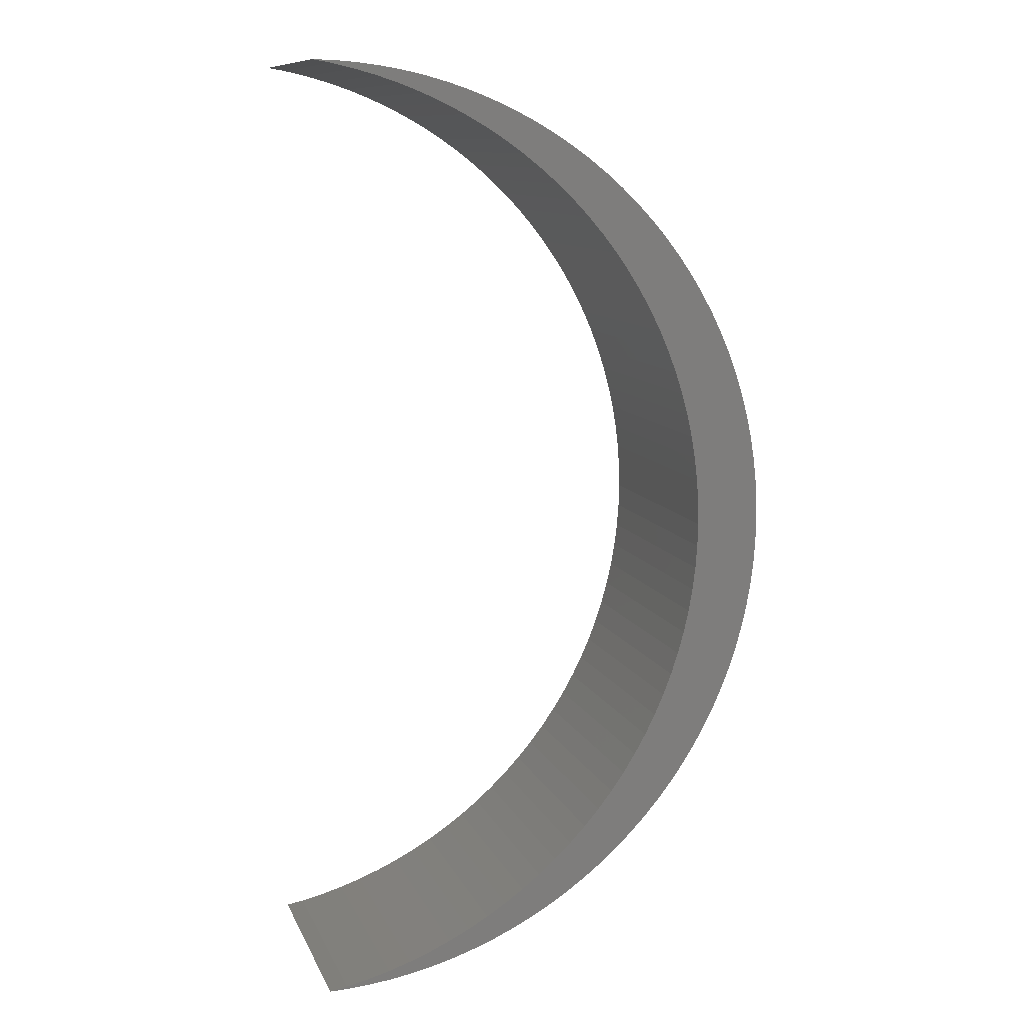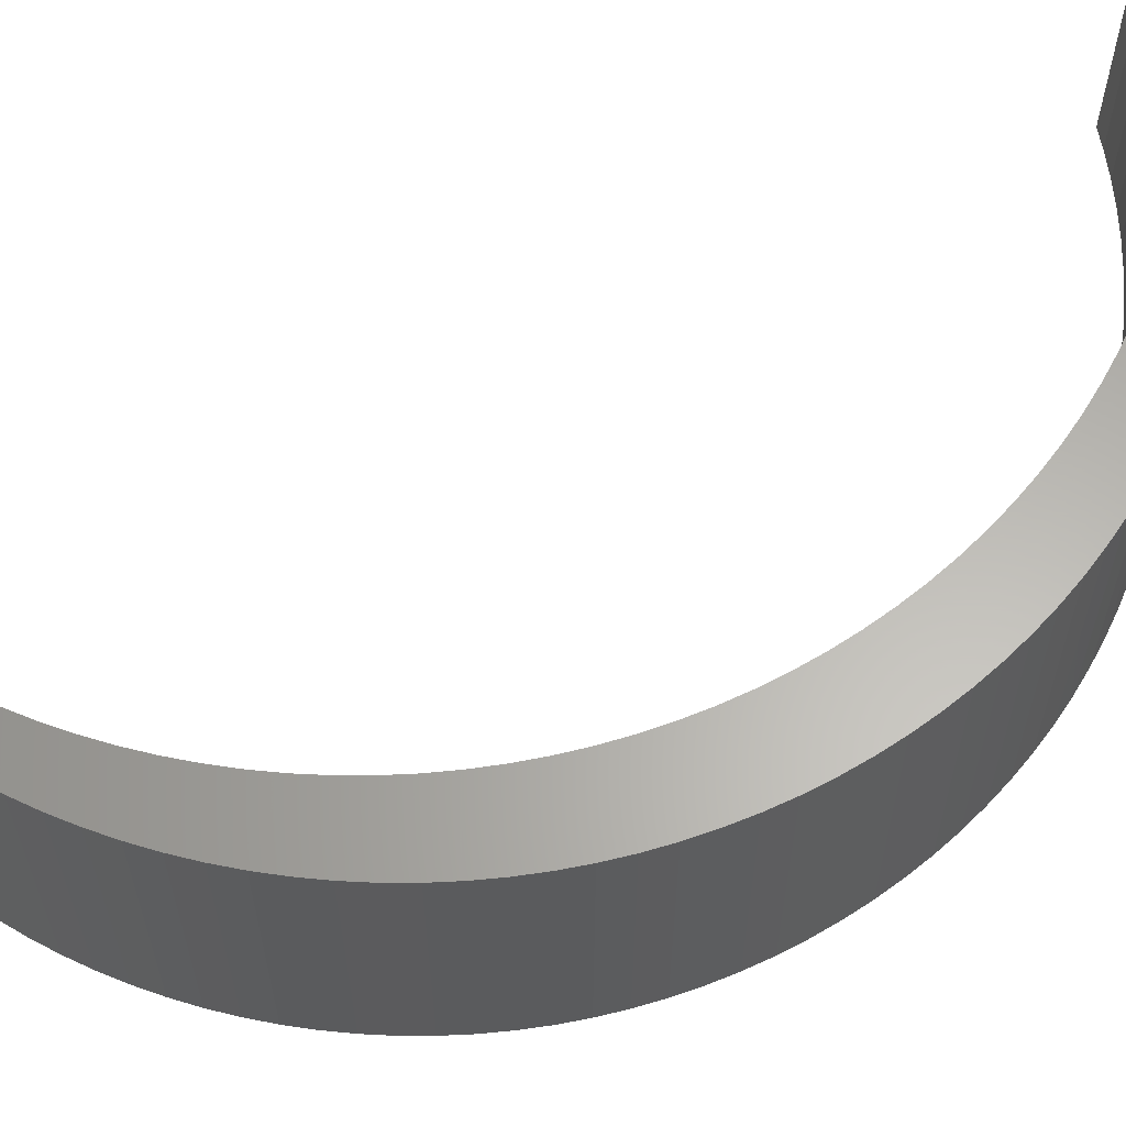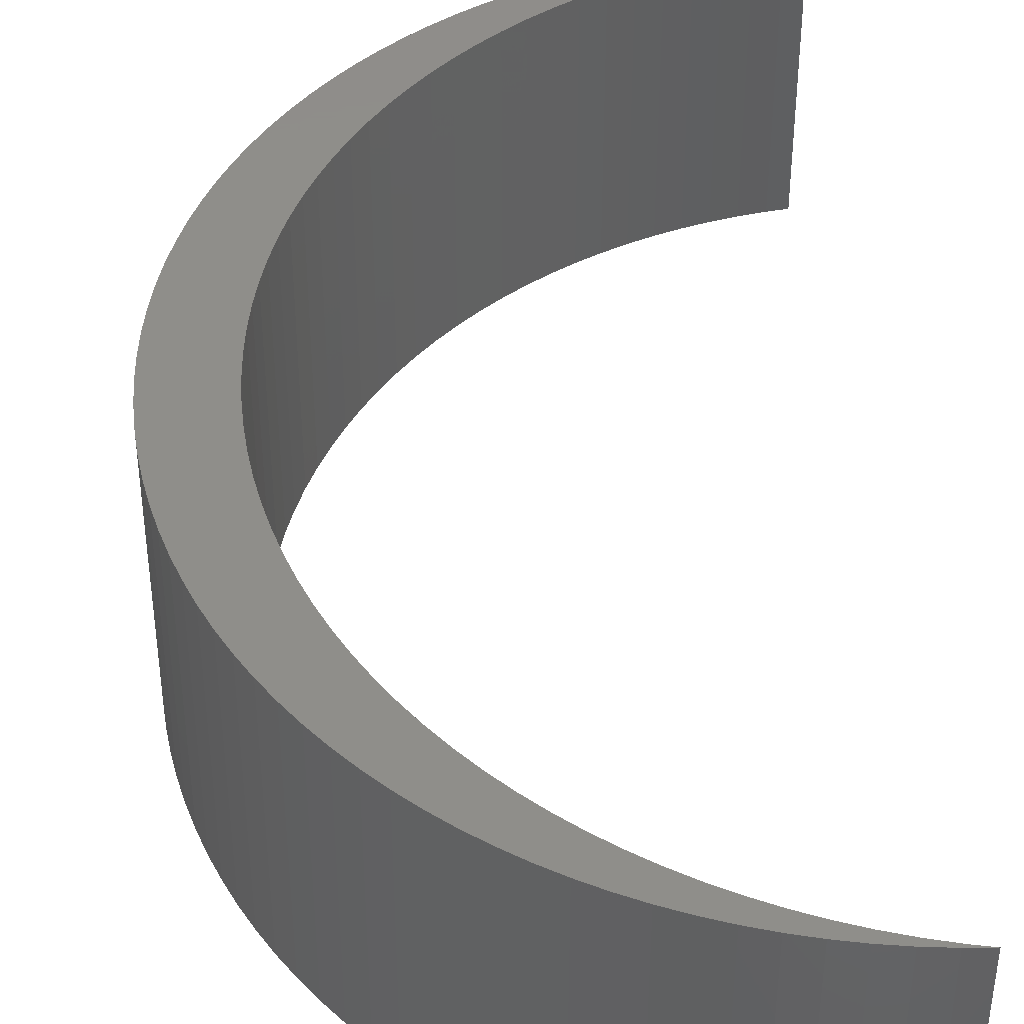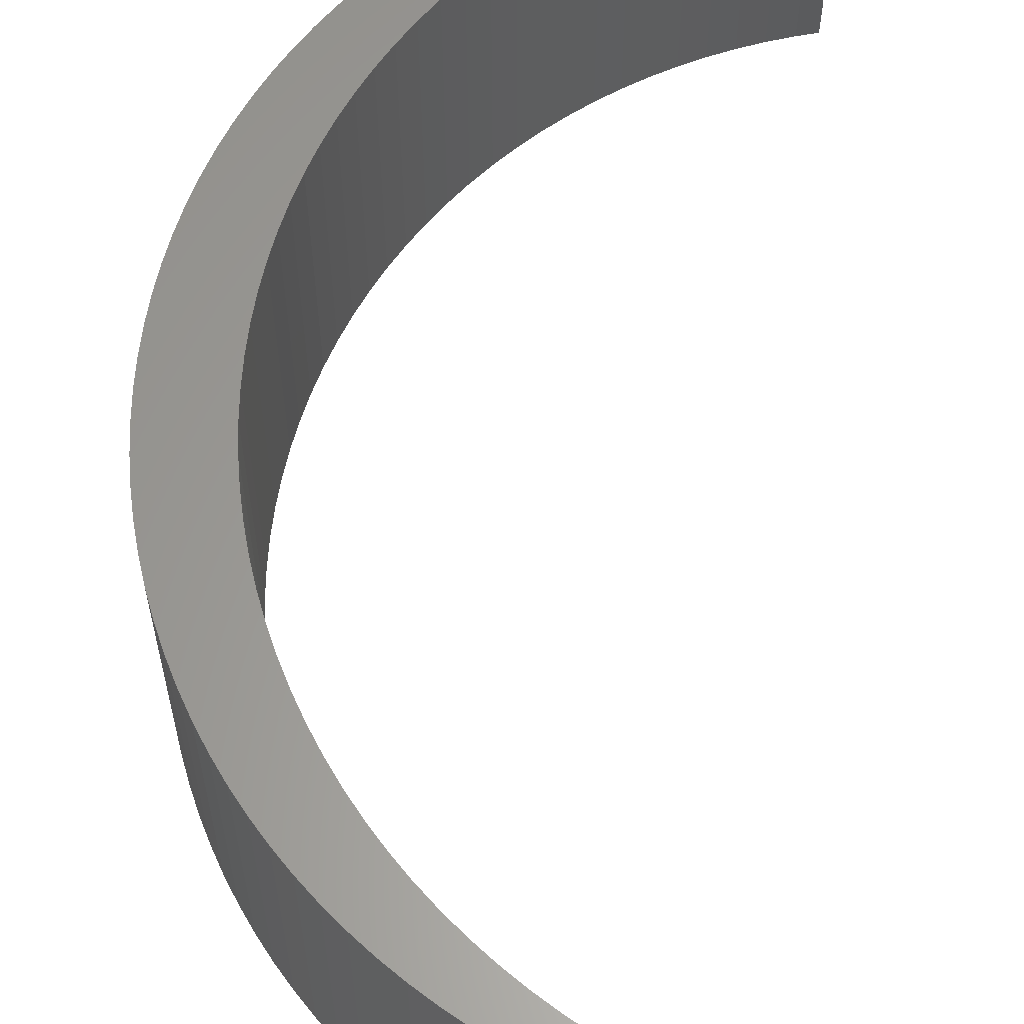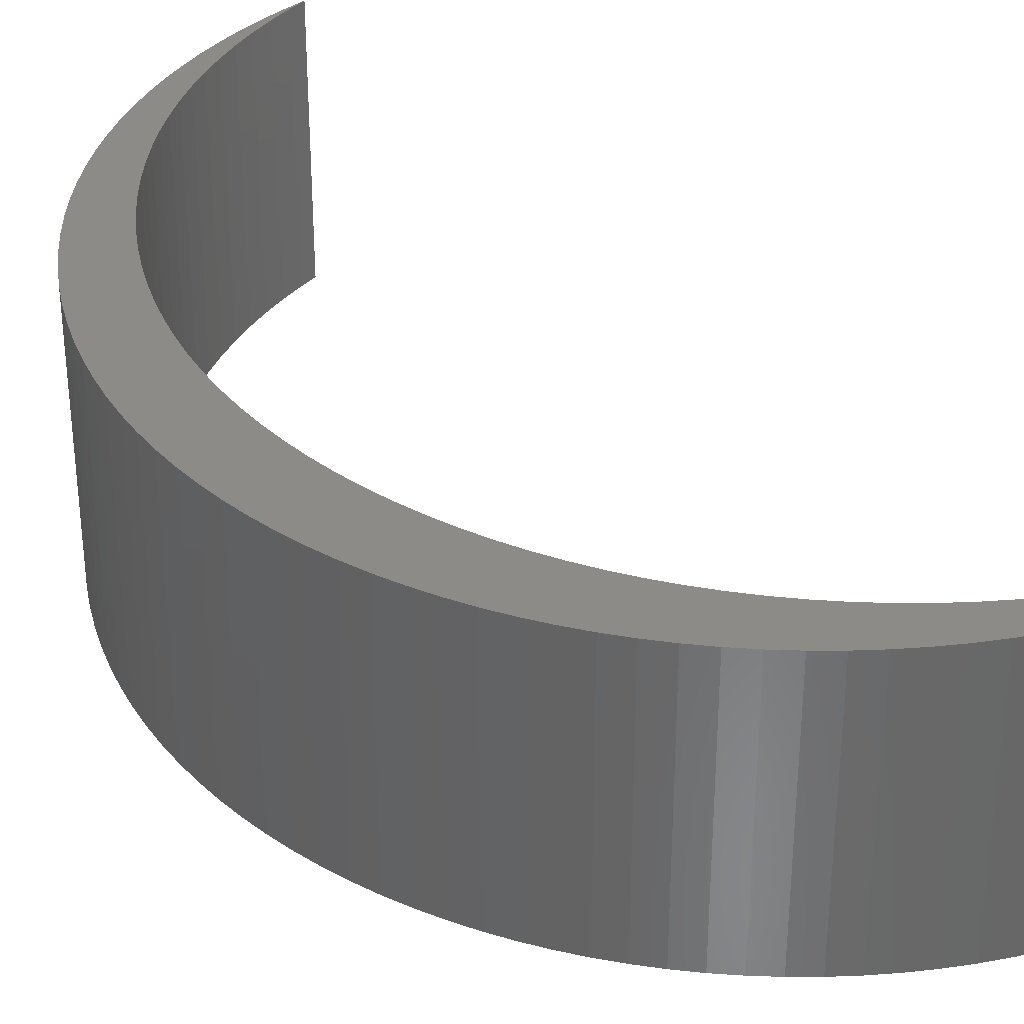
<metadata>
{"format":"stl","ext":"stl","renderer":"f3d","projection":"perspective","resolution":1024,"background":"white","views":[{"elev":11.0,"azim":-17.0,"up":"+Y"},{"elev":63.1,"azim":69.0,"up":"+Z"},{"elev":42.7,"azim":177.8,"up":"+Z"},{"elev":61.6,"azim":179.5,"up":"+Z"},{"elev":34.7,"azim":136.3,"up":"+Z"}]}
</metadata>
<code>
# stl→obj: 244 verts, 484 faces
v 20.67 8.359 12.5
v 20.24 9.216 2.5
v 20.24 9.216 12.5
v 20.67 8.359 2.5
v 10.48 -18.06 2.5
v 11.36 -17.67 12.5
v 10.48 -18.06 12.5
v 11.36 -17.67 2.5
v 22.17 3.814 12.5
v 21.96 4.75 2.5
v 21.96 4.75 12.5
v 22.17 3.814 2.5
v 19.77 10.05 2.5
v 19.77 10.05 12.5
v 21.06 -7.481 12.5
v 21.41 -6.586 2.5
v 21.41 -6.586 12.5
v 21.06 -7.481 2.5
v 21.71 5.675 2.5
v 21.71 5.675 12.5
v 19.26 10.86 2.5
v 19.26 10.86 12.5
v 6.814 19.17 2.5
v 5.869 19.34 12.5
v 6.814 19.17 12.5
v 5.869 19.34 2.5
v 4.916 19.46 2.5
v 3.959 19.53 12.5
v 4.916 19.46 12.5
v 3.959 19.53 2.5
v 15.4 15.11 2.5
v 14.65 15.7 12.5
v 15.4 15.11 12.5
v 14.65 15.7 2.5
v 12.22 17.24 2.5
v 11.36 17.67 12.5
v 12.22 17.24 12.5
v 11.36 17.67 2.5
v 22.53 -0.9593 12.5
v 22.55 0 2.5
v 22.55 0 12.5
v 22.53 -0.9593 2.5
v 22.53 0.9593 12.5
v 22.46 1.916 2.5
v 22.46 1.916 12.5
v 22.53 0.9593 2.5
v 21.41 6.586 2.5
v 21.41 6.586 12.5
v 16.82 13.82 2.5
v 16.13 14.49 12.5
v 16.82 13.82 12.5
v 16.13 14.49 2.5
v 18.7 11.65 2.5
v 18.7 11.65 12.5
v 18.11 12.4 2.5
v 18.11 12.4 12.5
v 17.49 13.13 2.5
v 17.49 13.13 12.5
v 8.675 18.71 2.5
v 7.75 18.96 12.5
v 8.675 18.71 12.5
v 7.75 18.96 2.5
v 10.48 18.06 2.5
v 9.586 18.41 12.5
v 10.48 18.06 12.5
v 9.586 18.41 2.5
v 13.05 16.77 2.5
v 13.05 16.77 12.5
v 13.86 16.26 12.5
v 13.86 16.26 2.5
v 21.96 -4.75 12.5
v 22.17 -3.814 2.5
v 22.17 -3.814 12.5
v 21.96 -4.75 2.5
v 22.46 -1.916 12.5
v 22.46 -1.916 2.5
v 22.34 -2.869 2.5
v 22.34 -2.869 12.5
v 21.71 -5.675 2.5
v 21.71 -5.675 12.5
v 13.86 -16.26 2.5
v 14.65 -15.7 12.5
v 13.86 -16.26 12.5
v 14.65 -15.7 2.5
v 3.959 -19.53 2.5
v 4.916 -19.46 12.5
v 3.959 -19.53 12.5
v 4.916 -19.46 2.5
v 5.869 -19.34 12.5
v 5.869 -19.34 2.5
v 22.34 2.869 12.5
v 22.34 2.869 2.5
v 21.06 7.481 12.5
v 21.06 7.481 2.5
v 3.129 19.55 12.5
v 3.129 19.55 2.5
v 19.8 0 12.5
v 19.78 0.9715 12.5
v 19.7 1.941 12.5
v 19.78 -0.9715 12.5
v 19.59 2.905 12.5
v 19.42 3.863 12.5
v 19.7 -1.941 12.5
v 19.21 4.811 12.5
v 18.95 5.748 12.5
v 19.59 -2.905 12.5
v 18.64 6.67 12.5
v 19.42 -3.863 12.5
v 18.29 7.577 12.5
v 19.21 -4.811 12.5
v 17.9 8.466 12.5
v 17.46 9.334 12.5
v 16.98 10.18 12.5
v 16.46 11 12.5
v 15.9 11.79 12.5
v 15.31 12.56 12.5
v 14.67 13.3 12.5
v 14 14 12.5
v 13.3 14.67 12.5
v 12.56 15.31 12.5
v 11.79 15.9 12.5
v 11 16.46 12.5
v 10.18 16.98 12.5
v 9.334 17.46 12.5
v 8.466 17.9 12.5
v 7.577 18.29 12.5
v 6.67 18.64 12.5
v 5.748 18.95 12.5
v 4.811 19.21 12.5
v 3.863 19.42 12.5
v 18.95 -5.748 12.5
v 18.64 -6.67 12.5
v 20.67 -8.359 12.5
v 18.29 -7.577 12.5
v 20.24 -9.216 12.5
v 17.9 -8.466 12.5
v 19.77 -10.05 12.5
v 17.46 -9.334 12.5
v 19.26 -10.86 12.5
v 16.98 -10.18 12.5
v 18.7 -11.65 12.5
v 16.46 -11 12.5
v 18.11 -12.4 12.5
v 15.9 -11.79 12.5
v 17.49 -13.13 12.5
v 16.82 -13.82 12.5
v 15.31 -12.56 12.5
v 16.13 -14.49 12.5
v 14.67 -13.3 12.5
v 15.4 -15.11 12.5
v 14 -14 12.5
v 13.3 -14.67 12.5
v 12.56 -15.31 12.5
v 13.05 -16.77 12.5
v 11.79 -15.9 12.5
v 12.22 -17.24 12.5
v 11 -16.46 12.5
v 10.18 -16.98 12.5
v 9.334 -17.46 12.5
v 9.586 -18.41 12.5
v 8.466 -17.9 12.5
v 8.675 -18.71 12.5
v 7.577 -18.29 12.5
v 7.75 -18.96 12.5
v 6.67 -18.64 12.5
v 6.814 -19.17 12.5
v 5.748 -18.95 12.5
v 4.811 -19.21 12.5
v 3.863 -19.42 12.5
v 3.129 -19.55 12.5
v 20.24 -9.216 2.5
v 19.77 -10.05 2.5
v 20.67 -8.359 2.5
v 18.7 -11.65 2.5
v 18.11 -12.4 2.5
v 6.814 -19.17 2.5
v 7.75 -18.96 2.5
v 8.675 -18.71 2.5
v 9.586 -18.41 2.5
v 16.13 -14.49 2.5
v 16.82 -13.82 2.5
v 17.49 -13.13 2.5
v 19.26 -10.86 2.5
v 3.129 -19.55 2.5
v 19.8 0 2.5
v 19.78 -0.9715 2.5
v 19.7 -1.941 2.5
v 19.78 0.9715 2.5
v 19.59 -2.905 2.5
v 19.42 -3.863 2.5
v 19.7 1.941 2.5
v 19.21 -4.811 2.5
v 18.95 -5.748 2.5
v 19.59 2.905 2.5
v 18.64 -6.67 2.5
v 19.42 3.863 2.5
v 18.29 -7.577 2.5
v 19.21 4.811 2.5
v 17.9 -8.466 2.5
v 17.46 -9.334 2.5
v 16.98 -10.18 2.5
v 16.46 -11 2.5
v 15.9 -11.79 2.5
v 15.31 -12.56 2.5
v 14.67 -13.3 2.5
v 15.4 -15.11 2.5
v 14 -14 2.5
v 13.3 -14.67 2.5
v 12.56 -15.31 2.5
v 13.05 -16.77 2.5
v 11.79 -15.9 2.5
v 12.22 -17.24 2.5
v 11 -16.46 2.5
v 10.18 -16.98 2.5
v 9.334 -17.46 2.5
v 8.466 -17.9 2.5
v 7.577 -18.29 2.5
v 6.67 -18.64 2.5
v 5.748 -18.95 2.5
v 4.811 -19.21 2.5
v 3.863 -19.42 2.5
v 18.95 5.748 2.5
v 18.64 6.67 2.5
v 18.29 7.577 2.5
v 17.9 8.466 2.5
v 17.46 9.334 2.5
v 16.98 10.18 2.5
v 16.46 11 2.5
v 15.9 11.79 2.5
v 15.31 12.56 2.5
v 14.67 13.3 2.5
v 14 14 2.5
v 13.3 14.67 2.5
v 12.56 15.31 2.5
v 11.79 15.9 2.5
v 11 16.46 2.5
v 10.18 16.98 2.5
v 9.334 17.46 2.5
v 8.466 17.9 2.5
v 7.577 18.29 2.5
v 6.67 18.64 2.5
v 5.748 18.95 2.5
v 4.811 19.21 2.5
v 3.863 19.42 2.5
f 1 2 3
f 2 1 4
f 5 6 7
f 6 5 8
f 9 10 11
f 10 9 12
f 3 13 14
f 13 3 2
f 15 16 17
f 16 15 18
f 11 19 20
f 19 11 10
f 14 21 22
f 21 14 13
f 23 24 25
f 24 23 26
f 27 28 29
f 28 27 30
f 31 32 33
f 32 31 34
f 35 36 37
f 36 35 38
f 39 40 41
f 40 39 42
f 43 44 45
f 44 43 46
f 20 47 48
f 47 20 19
f 49 50 51
f 50 49 52
f 22 53 54
f 53 22 21
f 54 55 56
f 55 54 53
f 56 57 58
f 57 56 55
f 58 49 51
f 49 58 57
f 59 60 61
f 60 59 62
f 62 25 60
f 25 62 23
f 26 29 24
f 29 26 27
f 63 64 65
f 64 63 66
f 67 37 68
f 37 67 35
f 34 69 32
f 69 34 70
f 52 33 50
f 33 52 31
f 70 68 69
f 68 70 67
f 41 46 43
f 46 41 40
f 71 72 73
f 72 71 74
f 75 42 39
f 42 75 76
f 73 77 78
f 77 73 72
f 17 79 80
f 79 17 16
f 81 82 83
f 82 81 84
f 85 86 87
f 86 85 88
f 88 89 86
f 89 88 90
f 91 12 9
f 12 91 92
f 93 4 1
f 4 93 94
f 48 94 93
f 94 48 47
f 30 95 28
f 95 30 96
f 66 61 64
f 61 66 59
f 38 65 36
f 65 38 63
f 97 41 43
f 98 43 45
f 41 97 39
f 99 45 91
f 100 39 97
f 101 91 9
f 39 100 75
f 102 9 11
f 103 75 100
f 104 11 20
f 75 103 78
f 105 20 48
f 106 78 103
f 105 48 93
f 78 106 73
f 107 93 1
f 108 73 106
f 109 1 3
f 73 108 71
f 110 71 108
f 43 98 97
f 111 3 14
f 45 99 98
f 91 101 99
f 9 102 101
f 112 14 22
f 11 104 102
f 20 105 104
f 113 22 54
f 93 107 105
f 1 109 107
f 114 54 56
f 3 111 109
f 115 56 58
f 14 112 111
f 22 113 112
f 115 58 51
f 54 114 113
f 116 51 50
f 56 115 114
f 117 50 33
f 51 116 115
f 50 117 116
f 118 33 32
f 33 118 117
f 119 32 69
f 32 119 118
f 120 69 68
f 69 120 119
f 121 68 37
f 68 121 120
f 122 37 36
f 37 122 121
f 123 36 65
f 36 123 122
f 124 65 64
f 65 124 123
f 125 64 61
f 64 125 124
f 126 61 60
f 61 126 125
f 127 60 25
f 60 127 126
f 24 127 25
f 24 128 127
f 29 128 24
f 29 129 128
f 28 129 29
f 28 130 129
f 130 28 95
f 71 110 80
f 131 80 110
f 80 131 17
f 17 131 15
f 132 15 131
f 15 132 133
f 134 133 132
f 133 134 135
f 136 135 134
f 135 136 137
f 138 137 136
f 137 138 139
f 140 139 138
f 139 140 141
f 142 141 140
f 141 142 143
f 144 143 142
f 143 144 145
f 145 144 146
f 147 146 144
f 146 147 148
f 149 148 147
f 148 149 150
f 151 150 149
f 150 151 82
f 152 82 151
f 82 152 83
f 153 83 152
f 83 153 154
f 155 154 153
f 154 155 156
f 157 156 155
f 156 157 6
f 158 6 157
f 6 158 7
f 159 7 158
f 7 159 160
f 161 160 159
f 160 161 162
f 163 162 161
f 162 163 164
f 165 164 163
f 164 165 166
f 165 89 166
f 167 89 165
f 167 86 89
f 168 86 167
f 168 87 86
f 169 87 168
f 87 169 170
f 78 76 75
f 76 78 77
f 137 171 135
f 171 137 172
f 133 18 15
f 18 133 173
f 143 174 141
f 174 143 175
f 90 166 89
f 166 90 176
f 176 164 166
f 164 176 177
f 177 162 164
f 162 177 178
f 179 7 160
f 7 179 5
f 178 160 162
f 160 178 179
f 80 74 71
f 74 80 79
f 135 173 133
f 173 135 171
f 180 146 148
f 146 180 181
f 145 175 143
f 175 145 182
f 141 183 139
f 183 141 174
f 184 87 170
f 87 184 85
f 185 40 42
f 186 42 76
f 40 185 46
f 187 76 77
f 188 46 185
f 189 77 72
f 46 188 44
f 190 72 74
f 191 44 188
f 192 74 79
f 44 191 92
f 193 79 16
f 194 92 191
f 193 16 18
f 92 194 12
f 195 18 173
f 196 12 194
f 197 173 171
f 12 196 10
f 198 10 196
f 42 186 185
f 199 171 172
f 76 187 186
f 77 189 187
f 72 190 189
f 200 172 183
f 74 192 190
f 79 193 192
f 201 183 174
f 18 195 193
f 173 197 195
f 202 174 175
f 171 199 197
f 203 175 182
f 172 200 199
f 183 201 200
f 203 182 181
f 174 202 201
f 204 181 180
f 175 203 202
f 205 180 206
f 181 204 203
f 180 205 204
f 207 206 84
f 206 207 205
f 208 84 81
f 84 208 207
f 209 81 210
f 81 209 208
f 211 210 212
f 210 211 209
f 213 212 8
f 212 213 211
f 214 8 5
f 8 214 213
f 215 5 179
f 5 215 214
f 216 179 178
f 179 216 215
f 217 178 177
f 178 217 216
f 218 177 176
f 177 218 217
f 90 218 176
f 90 219 218
f 88 219 90
f 88 220 219
f 85 220 88
f 85 221 220
f 221 85 184
f 10 198 19
f 222 19 198
f 19 222 47
f 47 222 94
f 223 94 222
f 94 223 4
f 224 4 223
f 4 224 2
f 225 2 224
f 2 225 13
f 226 13 225
f 13 226 21
f 227 21 226
f 21 227 53
f 228 53 227
f 53 228 55
f 229 55 228
f 55 229 57
f 57 229 49
f 230 49 229
f 49 230 52
f 231 52 230
f 52 231 31
f 232 31 231
f 31 232 34
f 233 34 232
f 34 233 70
f 234 70 233
f 70 234 67
f 235 67 234
f 67 235 35
f 236 35 235
f 35 236 38
f 237 38 236
f 38 237 63
f 238 63 237
f 63 238 66
f 239 66 238
f 66 239 59
f 240 59 239
f 59 240 62
f 241 62 240
f 62 241 23
f 241 26 23
f 242 26 241
f 242 27 26
f 243 27 242
f 243 30 27
f 244 30 243
f 30 244 96
f 45 92 91
f 92 45 44
f 210 83 154
f 83 210 81
f 212 154 156
f 154 212 210
f 8 156 6
f 156 8 212
f 206 148 150
f 148 206 180
f 84 150 82
f 150 84 206
f 146 182 145
f 182 146 181
f 139 172 137
f 172 139 183
f 196 104 198
f 104 196 102
f 226 113 227
f 113 226 112
f 227 114 228
f 114 227 113
f 96 130 95
f 130 96 244
f 239 124 125
f 124 239 238
f 236 121 122
f 121 236 235
f 204 144 203
f 144 204 147
f 217 165 163
f 165 217 218
f 188 99 191
f 99 188 98
f 222 107 223
f 107 222 105
f 233 118 119
f 118 233 232
f 228 115 229
f 115 228 114
f 230 117 231
f 117 230 116
f 231 118 232
f 118 231 117
f 243 128 129
f 128 243 242
f 244 129 130
f 129 244 243
f 241 126 127
f 126 241 240
f 238 123 124
f 123 238 237
f 234 119 120
f 119 234 233
f 235 120 121
f 120 235 234
f 237 122 123
f 122 237 236
f 185 98 188
f 98 185 97
f 192 108 190
f 108 192 110
f 201 138 200
f 138 201 140
f 193 110 192
f 110 193 131
f 194 102 196
f 102 194 101
f 198 105 222
f 105 198 104
f 224 111 225
f 111 224 109
f 223 109 224
f 109 223 107
f 225 112 226
f 112 225 111
f 229 116 230
f 116 229 115
f 242 127 128
f 127 242 241
f 240 125 126
f 125 240 239
f 186 97 185
f 97 186 100
f 187 100 186
f 100 187 103
f 195 131 193
f 131 195 132
f 215 161 159
f 161 215 216
f 205 147 204
f 147 205 149
f 219 168 167
f 168 219 220
f 220 169 168
f 169 220 221
f 216 163 161
f 163 216 217
f 191 101 194
f 101 191 99
f 190 106 189
f 106 190 108
f 189 103 187
f 103 189 106
f 211 157 155
f 157 211 213
f 209 155 153
f 155 209 211
f 202 140 201
f 140 202 142
f 218 167 165
f 167 218 219
f 200 136 199
f 136 200 138
f 197 132 195
f 132 197 134
f 199 134 197
f 134 199 136
f 214 159 158
f 159 214 215
f 213 158 157
f 158 213 214
f 208 153 152
f 153 208 209
f 207 149 205
f 149 207 151
f 207 152 151
f 152 207 208
f 203 142 202
f 142 203 144
f 221 170 169
f 170 221 184

</code>
